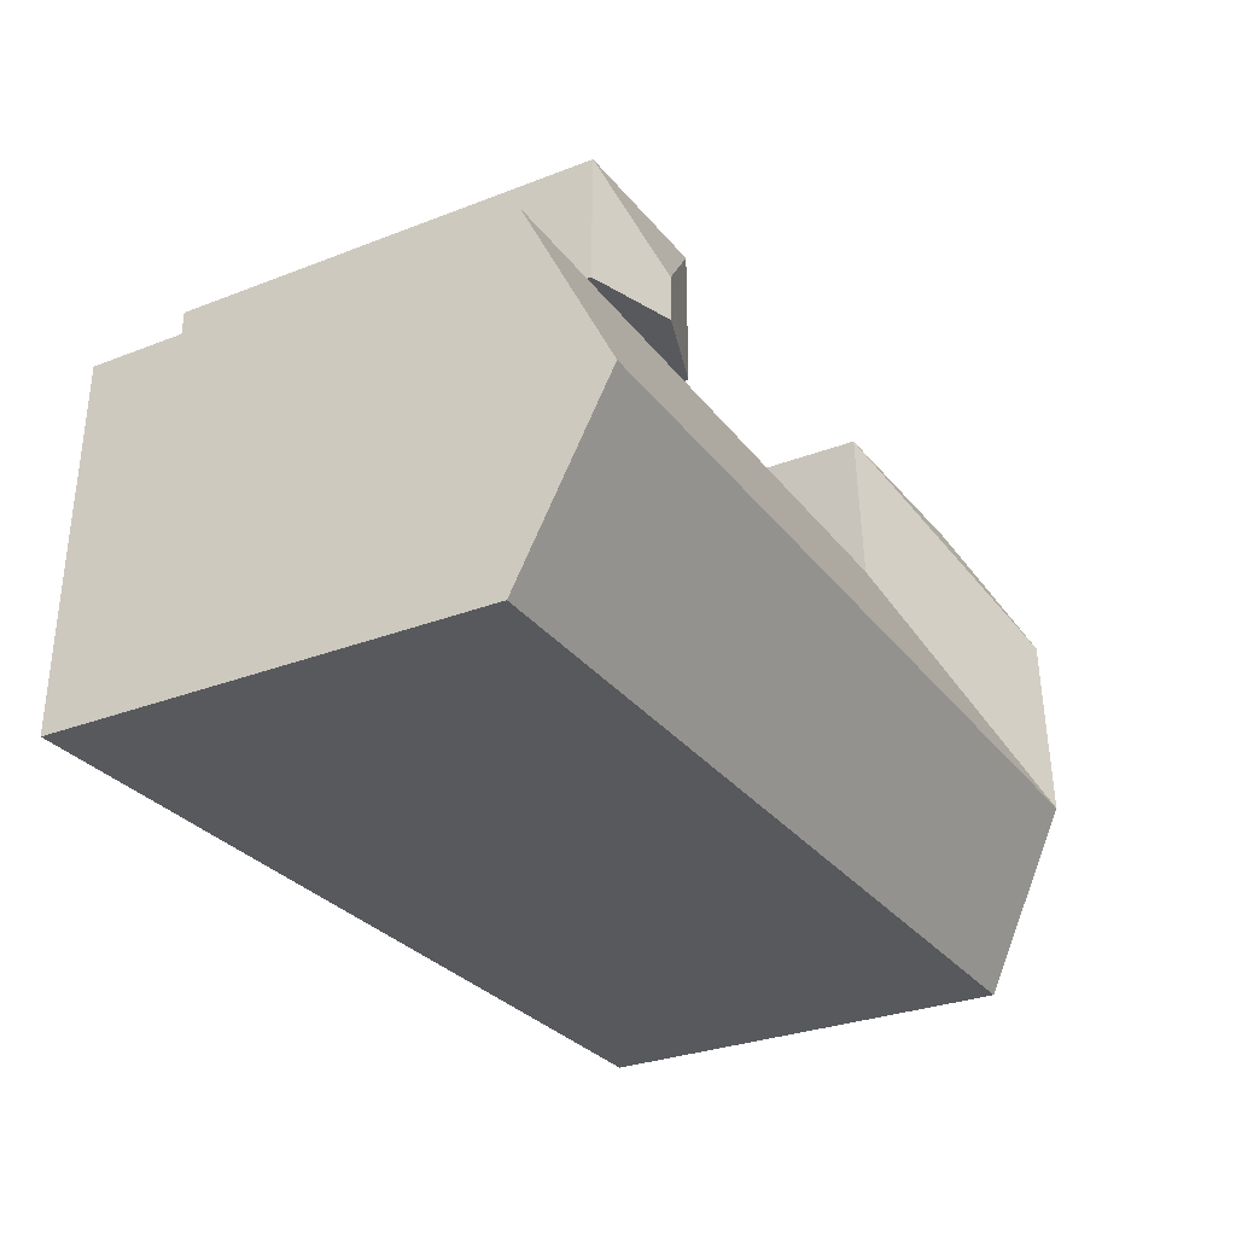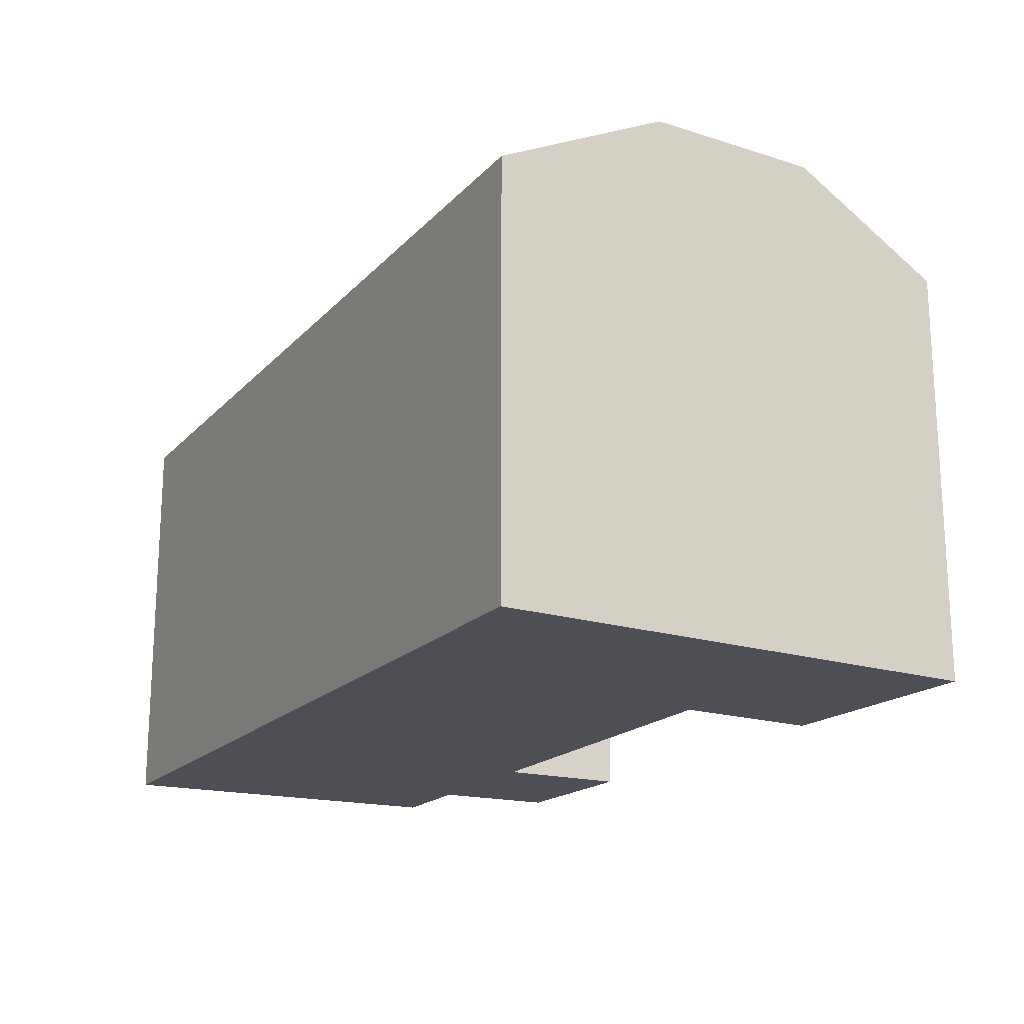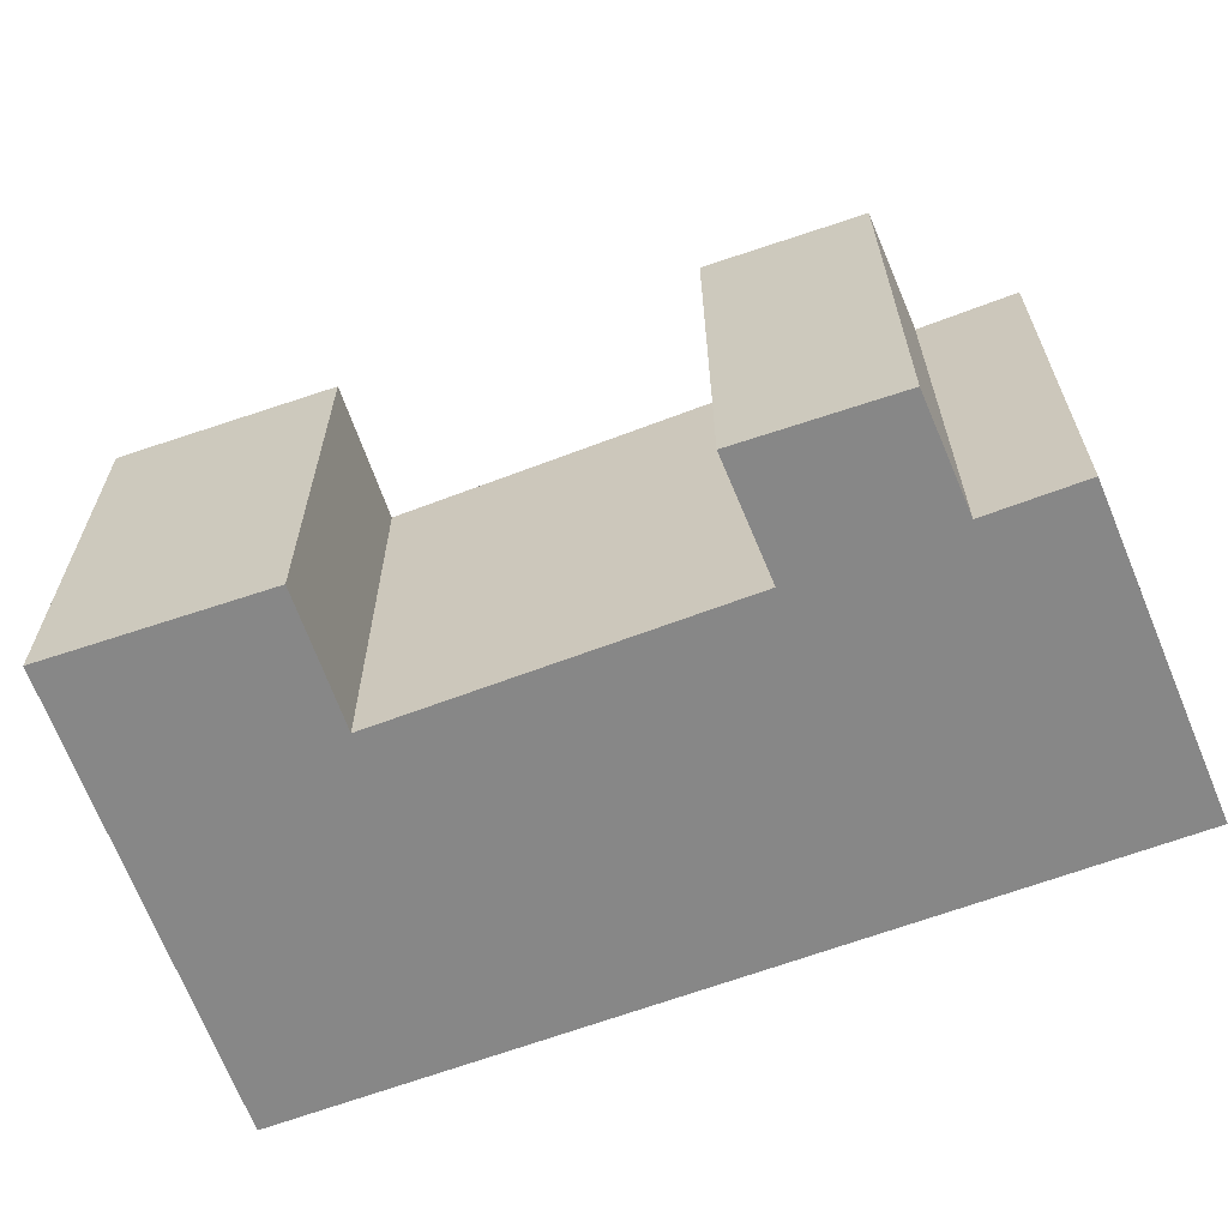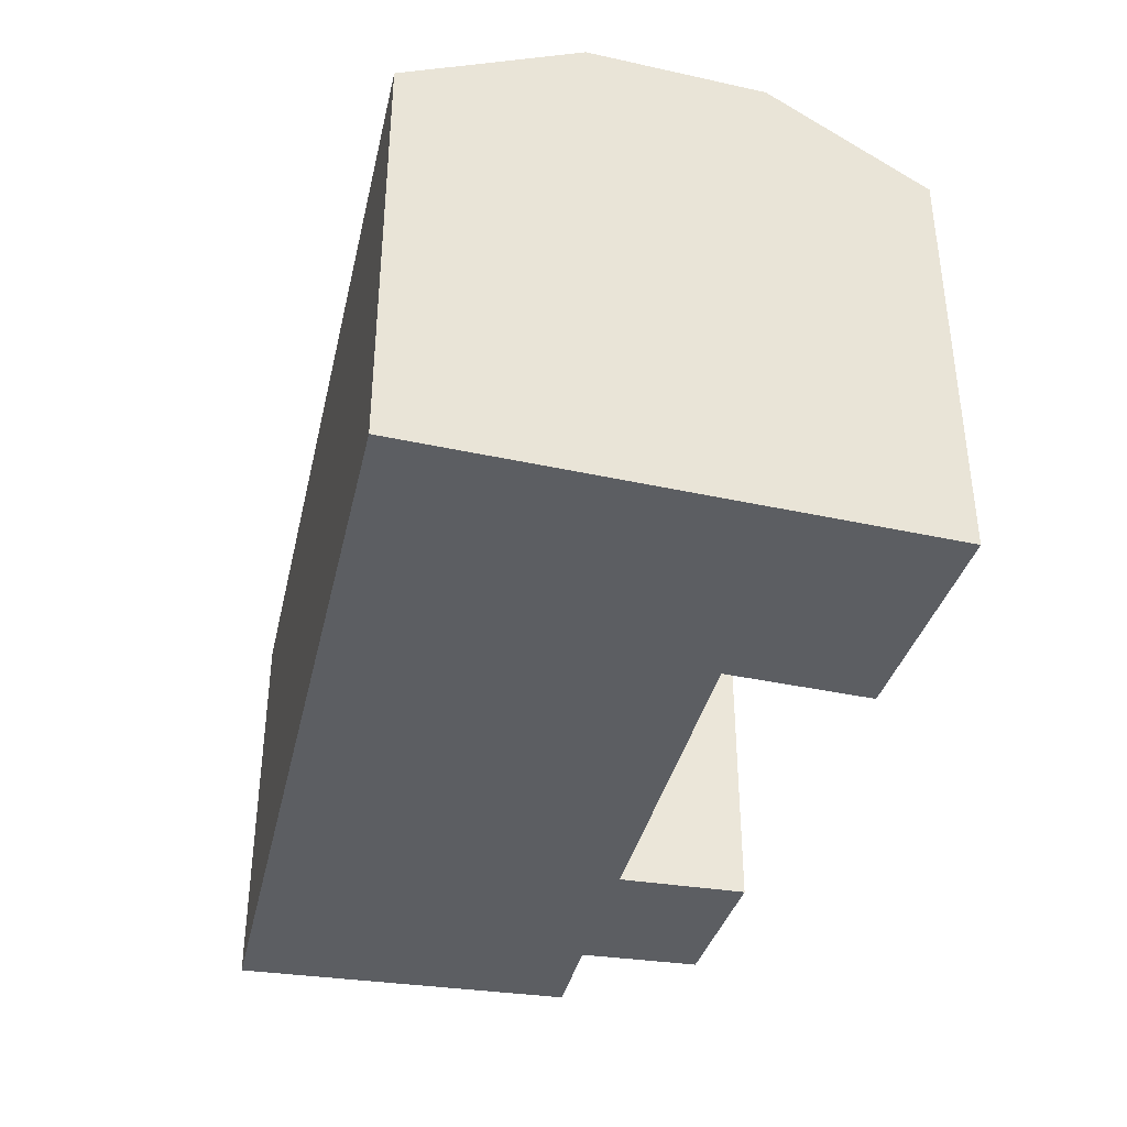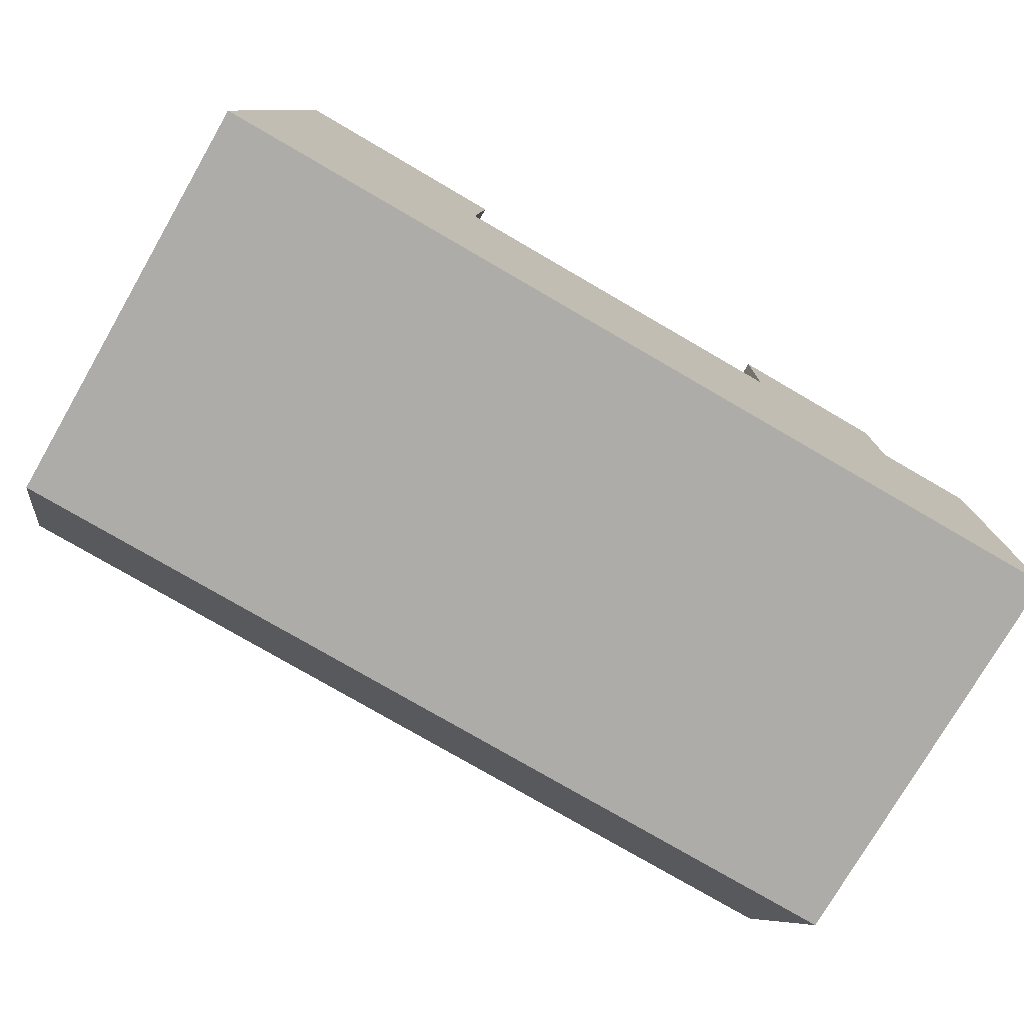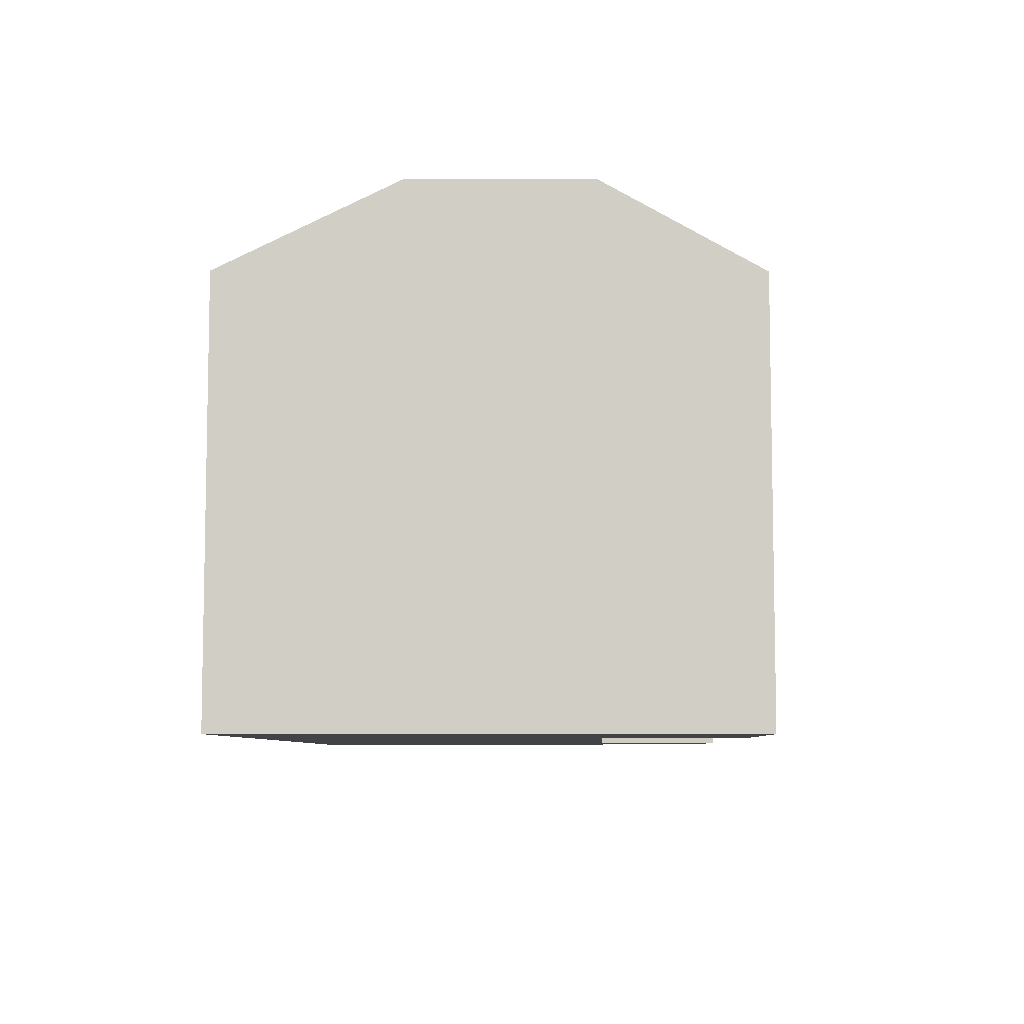
<metadata>
{"format":"obj","ext":"obj","renderer":"f3d","projection":"perspective","resolution":1024,"background":"white","views":[{"elev":-30.3,"azim":119.3,"up":"+Z"},{"elev":-18.3,"azim":-117.1,"up":"+Y"},{"elev":-62.4,"azim":22.7,"up":"+Y"},{"elev":-37.5,"azim":-101.3,"up":"+Y"},{"elev":-76.5,"azim":-30.0,"up":"+Z"},{"elev":-7.2,"azim":-85.9,"up":"+Y"}]}
</metadata>
<code>
v  31.69 16.5 -0.7561
v  35.74 5.217e-17 -0.8521
v  31.69 4.626e-17 -0.7556
v  35.74 16.5 -0.8526
v  35.57 -7.966e-16 13.01
v  35.57 16.5 13.01
v  35.65 19.9 6.078
v  31.52 16.5 13.11
v  31.52 -8.025e-16 13.11
v  24.91 16.5 -0.5943
v  24.9 3.636e-17 -0.5938
v  9.149 16.5 -0.2187
v  9.149 1.336e-17 -0.2181
v  24.97 -8.121e-16 13.26
v  10.23 16.5 13.61
v  10.23 -8.336e-16 13.61
v  24.97 16.5 13.26
v  1.083 19.9 13.83
v  0 0 0
v  1.083 -8.469e-16 13.83
v  0.0003522 16.5 -0.0005217
v  0.5418 19.9 6.915
v  31.47 -1.101e-15 17.97
v  25 16.65 18.41
v  25 -1.127e-15 18.41
v  31.47 16.65 17.97
v  24.97 16.65 13.26
v  28.25 17.75 13.18
v  31.52 16.65 13.11
v  10.68 16.5 19.36
v  10.68 -1.185e-15 19.36
v  1.563 16.5 19.97
v  1.563 -1.223e-15 19.97
v  31.61 19.9 6.174
v  24.94 19.9 6.333
v  9.691 19.9 6.697
v  28.24 17.75 14.93
g defaultobject
f 1 2 3
f 2 1 4
f 4 5 2
f 5 4 6
f 6 4 7
f 5 8 9
f 8 5 6
f 10 3 11
f 3 10 1
f 12 11 13
f 11 12 10
f 14 15 16
f 15 14 17
f 18 19 20
f 19 18 21
f 21 18 22
f 21 13 19
f 13 21 12
f 23 24 25
f 24 23 26
f 24 14 25
f 14 24 27
f 27 8 17
f 8 27 28
f 8 28 29
f 9 26 23
f 26 9 29
f 16 30 31
f 30 16 15
f 31 32 33
f 32 31 30
f 32 20 33
f 20 32 18
f 7 1 34
f 1 7 4
f 6 34 8
f 34 6 7
f 34 10 35
f 10 34 1
f 8 35 17
f 35 8 34
f 35 12 36
f 12 35 10
f 17 36 15
f 36 17 35
f 12 22 36
f 22 12 21
f 22 15 36
f 22 18 15
f 37 24 26
f 27 37 28
f 37 27 24
f 28 26 29
f 26 28 37
f 18 30 15
f 30 18 32
f 3 5 9
f 5 3 2
f 11 9 14
f 9 11 3
f 11 16 13
f 16 11 14
f 13 20 19
f 20 13 16
f 14 23 25
f 23 14 9
f 16 33 20
f 33 16 31

</code>
